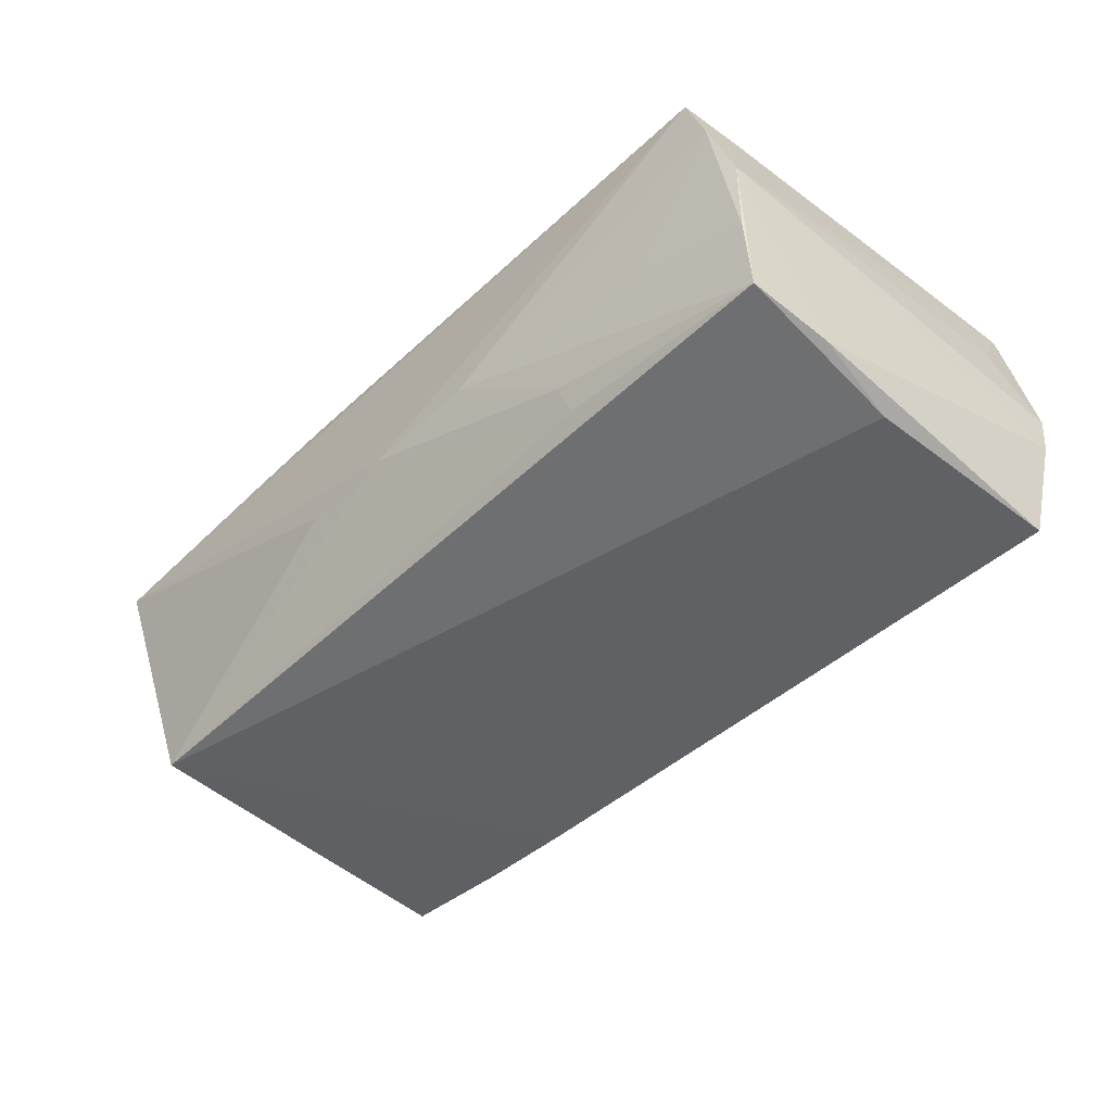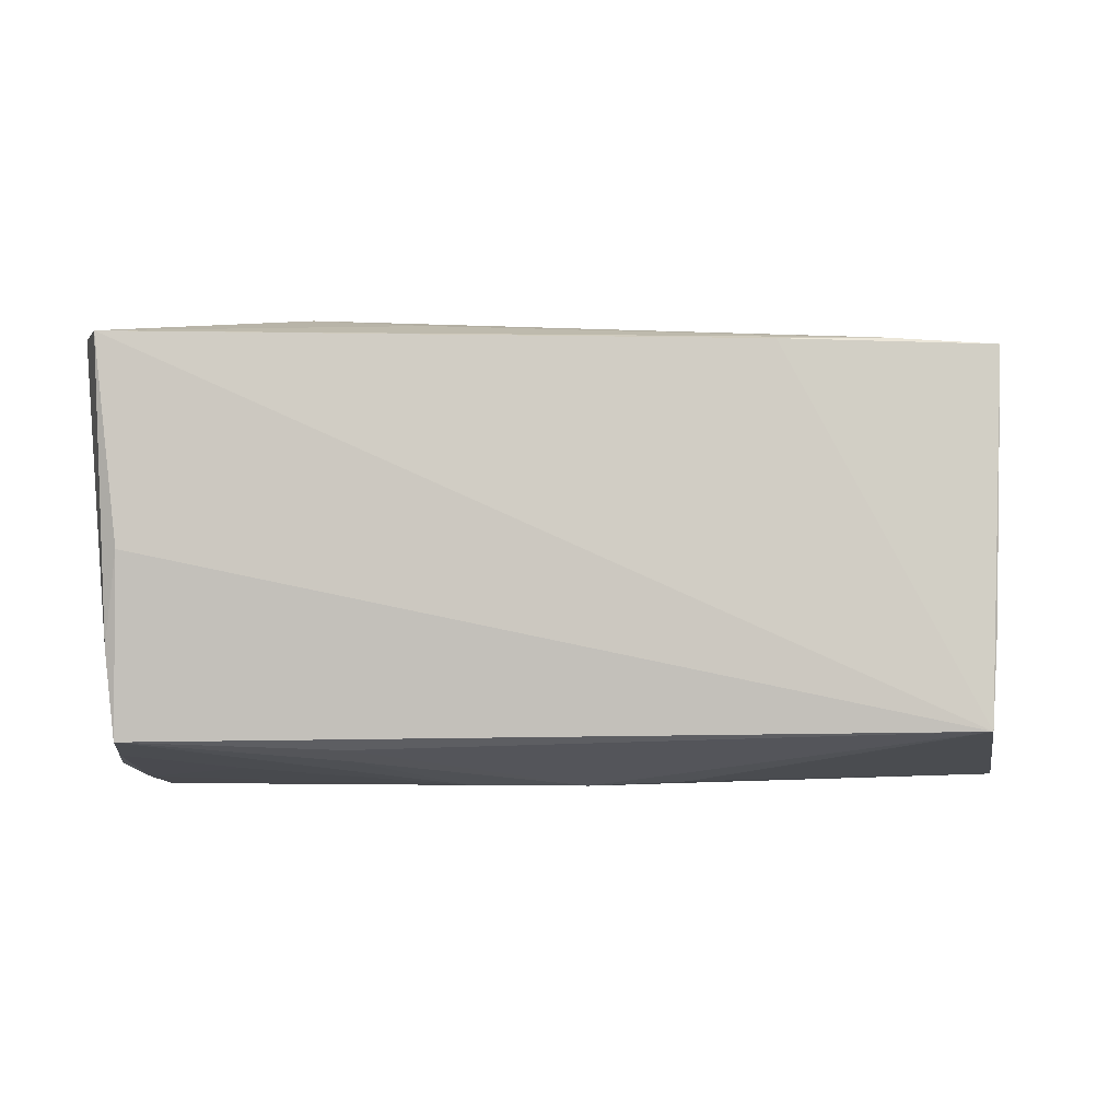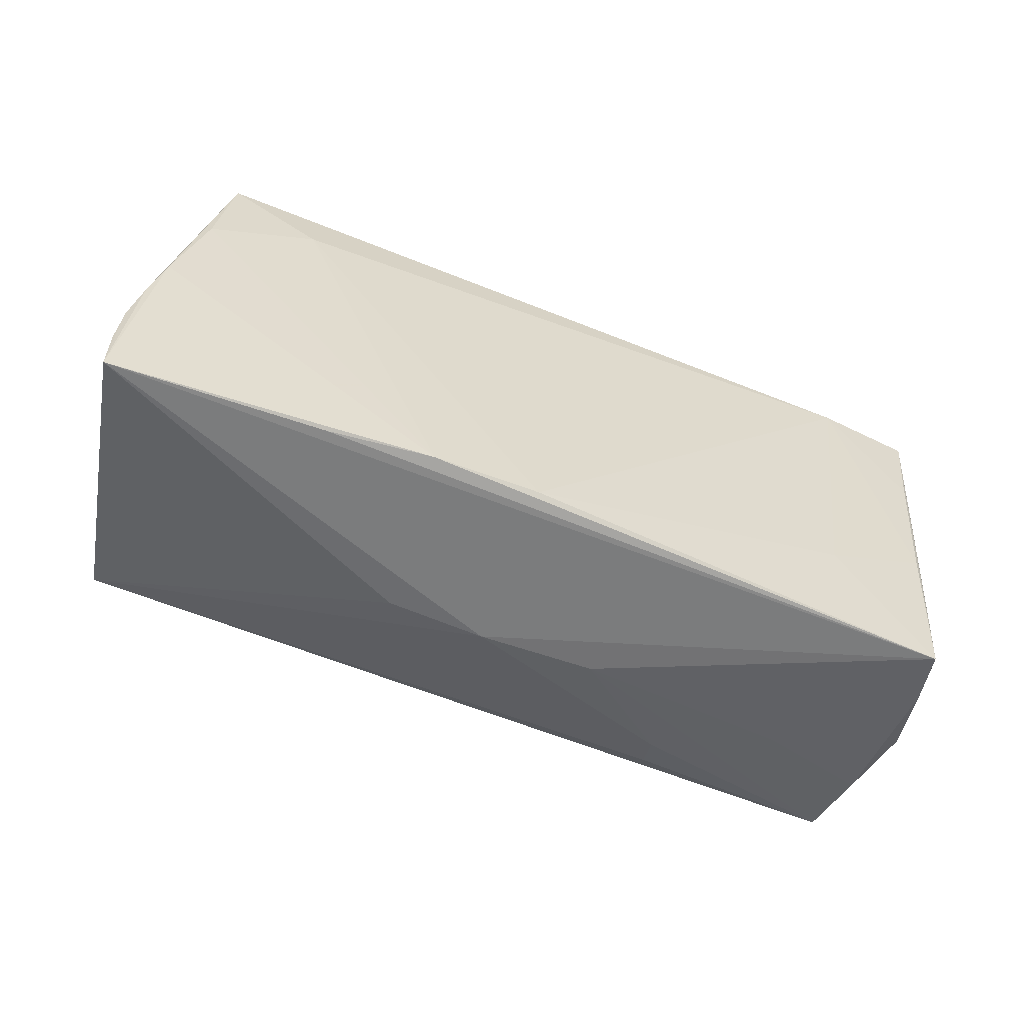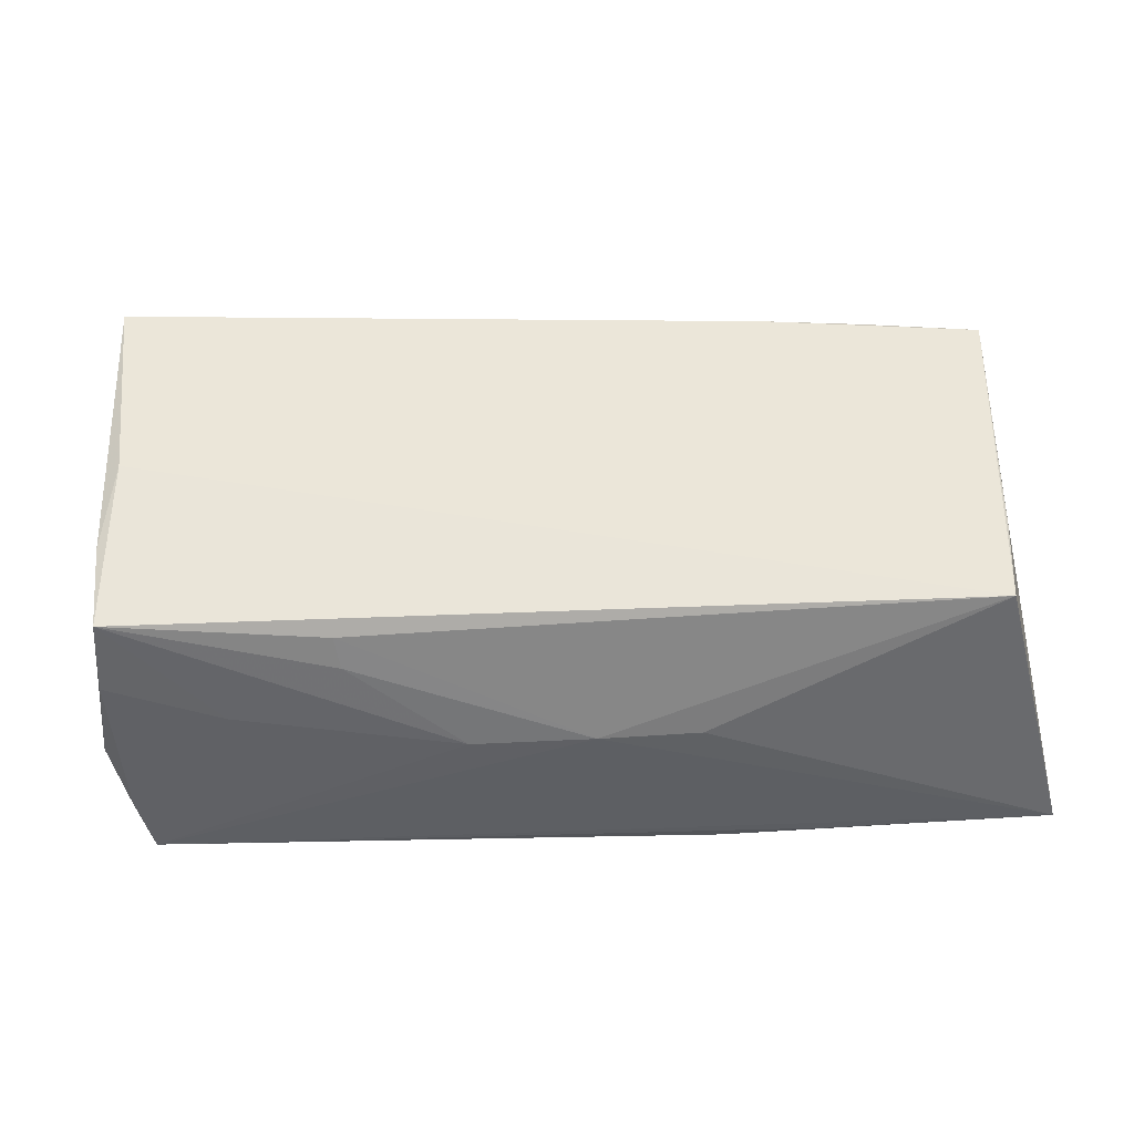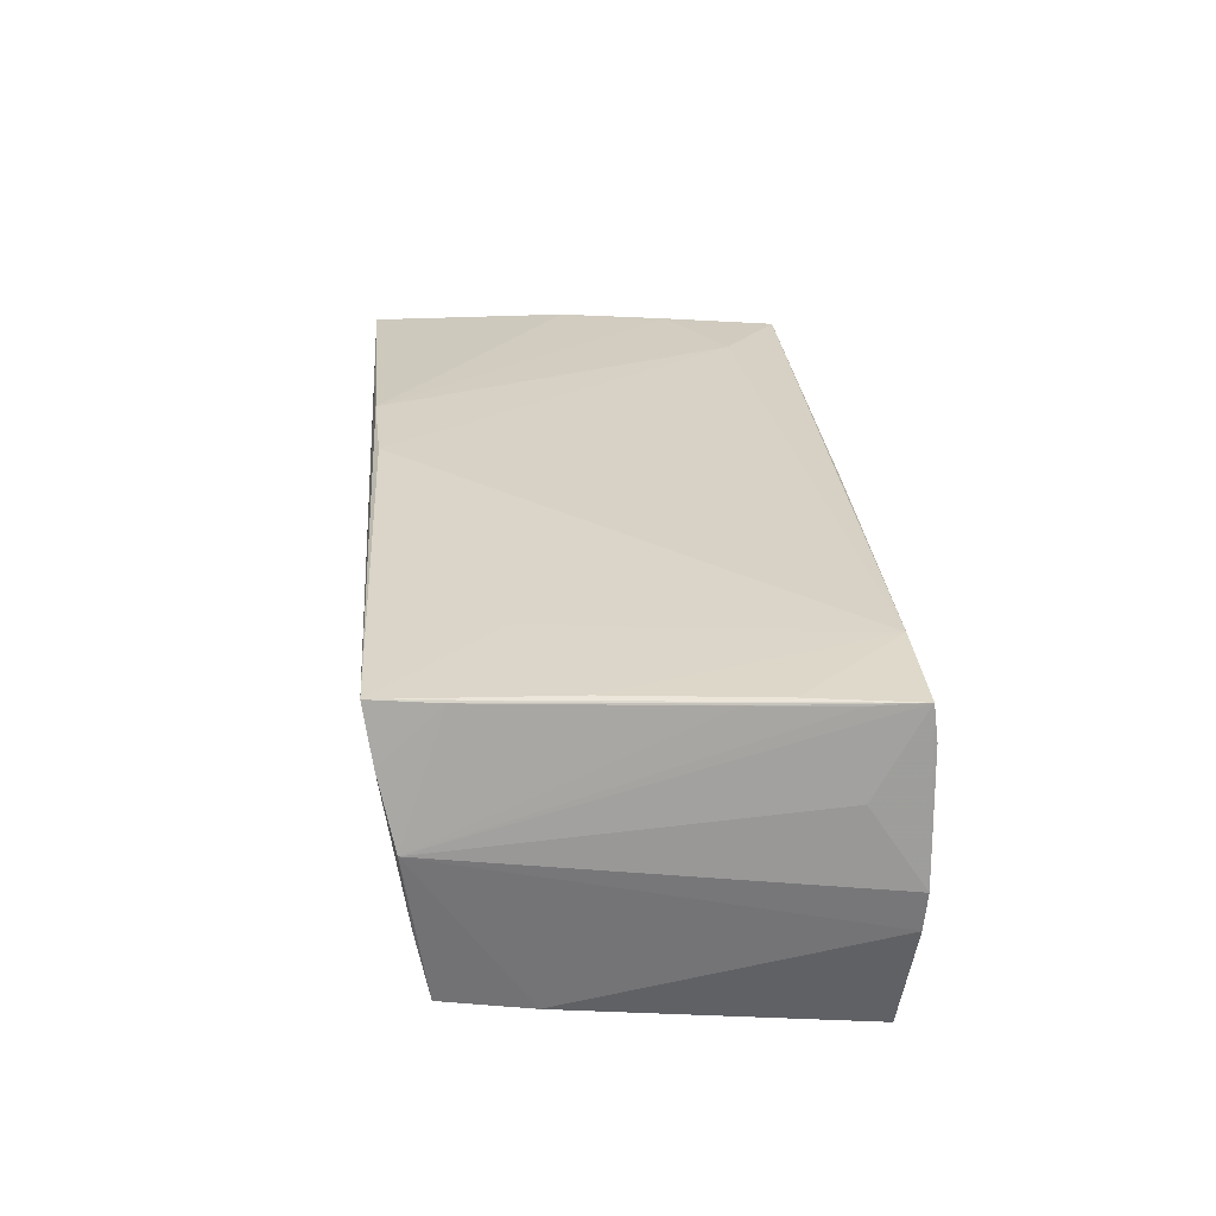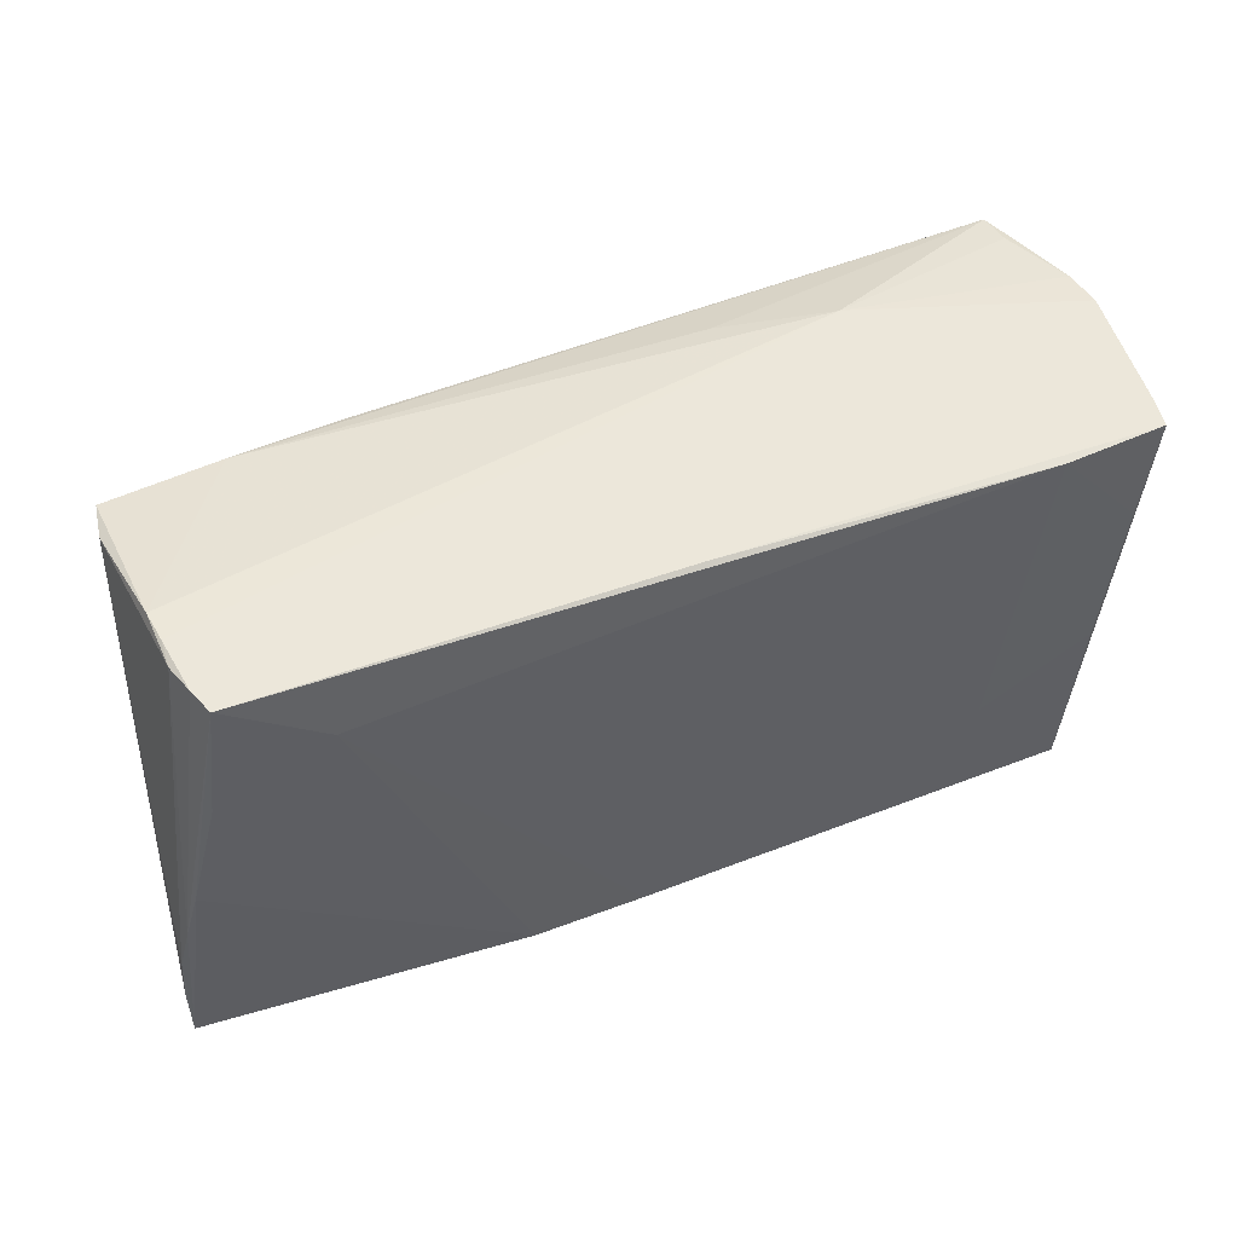
<metadata>
{"format":"obj","ext":"obj","renderer":"f3d","projection":"perspective","resolution":1024,"background":"white","views":[{"elev":-48.0,"azim":44.9,"up":"+Z"},{"elev":-4.9,"azim":176.0,"up":"+Y"},{"elev":-56.8,"azim":-25.0,"up":"+Y"},{"elev":-42.2,"azim":-179.9,"up":"+Y"},{"elev":29.1,"azim":84.8,"up":"+Z"},{"elev":49.8,"azim":-23.9,"up":"+Y"}]}
</metadata>
<code>
v -0.05066 -0.009943 -0.01818
v -0.05063 0.02736 0.01268
v 0.05308 0.0008411 0.01902
v 0.03065 0.02824 -0.00905
v 0.05346 -0.02439 -0.006099
v 0.05493 0.01963 0.01874
v 0.05837 0.02604 -0.005715
v 0.05437 -0.02542 0.00383
v 0.02615 -0.02377 -0.01447
v -0.0498 -0.02158 -0.01898
v -0.05296 0.02516 -0.01215
v 0.05268 -0.0006147 -0.01849
v -0.03766 0.02552 -0.01739
v 0.002451 0.02695 0.01745
v 0.03905 -0.02597 -0.00261
v 0.05371 0.01321 0.01934
v 0.05603 0.02659 0.0149
v 0.03756 -0.0133 0.01965
v -0.05872 -0.02707 0.01487
v -0.05131 0.02756 0.005633
v 0.05399 -0.01193 -0.01634
v -0.04957 0.02715 0.0159
v 0.052 -0.02724 0.01249
v -0.02451 0.02507 -0.01833
v 0.05696 0.0199 0.008854
v -0.05825 -0.01415 0.01469
v -0.05527 -0.001412 0.01609
v 0.01696 0.02693 -0.01347
v 0.05545 0.02535 -0.01505
v 0.05385 0.007836 0.0188
v 0.05168 -0.006332 0.01946
v -0.05693 -0.007922 0.01542
v -0.05753 -0.0258 0.01018
v 0.04279 0.02605 0.01965
v -0.03208 -0.02721 0.01726
v 0.0501 -0.02824 0.01923
v 0.05872 0.02634 -0.000766
v 0.05541 0.02614 0.01909
v 0.05112 -0.02007 0.01896
v -0.01568 -0.02769 -0.002229
v -0.0587 -0.02029 0.01455
v 0.01128 -0.02815 -0.0006614
v -0.03821 0.01943 0.01742
v 0.0554 0.02464 -0.01965
v -0.003464 -0.02824 -0.001789
v -0.01903 -0.02689 0.01912
v 0.02536 -0.02514 -0.0107
v -0.05161 0.01258 0.0164
v -0.05202 0.025 -0.0169
v -0.05168 0.02758 0.001719
v -0.05164 0.02709 0.008884
v 0.05292 -0.02283 -0.01535
v -0.005599 -0.0265 0.01965
f 19 10 40
f 19 36 35
f 35 46 19
f 36 46 35
f 53 46 36
f 37 38 25
f 17 38 37
f 37 25 8
f 8 25 38
f 10 52 9
f 19 46 27
f 33 10 19
f 19 26 41
f 49 24 10
f 19 41 49
f 4 17 37
f 21 8 52
f 46 53 43
f 34 22 43
f 43 53 34
f 36 38 16
f 16 31 36
f 16 38 34
f 34 31 16
f 18 53 36
f 36 31 18
f 34 53 18
f 18 31 34
f 52 8 5
f 47 9 52
f 52 42 47
f 32 51 26
f 32 27 22
f 32 26 19
f 19 27 32
f 50 49 11
f 11 51 50
f 26 51 11
f 11 41 26
f 11 49 41
f 10 33 1
f 1 49 10
f 1 33 19
f 19 49 1
f 13 49 50
f 50 4 13
f 24 49 13
f 2 32 22
f 51 32 2
f 48 27 46
f 46 43 48
f 22 27 48
f 48 43 22
f 17 4 14
f 38 17 14
f 4 2 14
f 34 38 14
f 14 2 22
f 14 22 34
f 36 42 23
f 23 5 8
f 23 39 36
f 8 39 23
f 15 42 52
f 52 5 15
f 15 23 42
f 5 23 15
f 30 39 8
f 10 9 45
f 9 47 45
f 45 40 10
f 45 47 42
f 19 40 45
f 45 36 19
f 45 42 36
f 28 13 4
f 20 4 50
f 20 2 4
f 50 51 20
f 51 2 20
f 10 24 44
f 44 28 4
f 24 13 44
f 13 28 44
f 6 8 38
f 38 30 6
f 6 30 8
f 3 30 38
f 39 30 3
f 3 38 36
f 36 39 3
f 21 44 7
f 37 8 7
f 8 21 7
f 7 4 37
f 10 44 12
f 12 44 21
f 12 52 10
f 12 21 52
f 29 44 4
f 4 7 29
f 29 7 44

</code>
